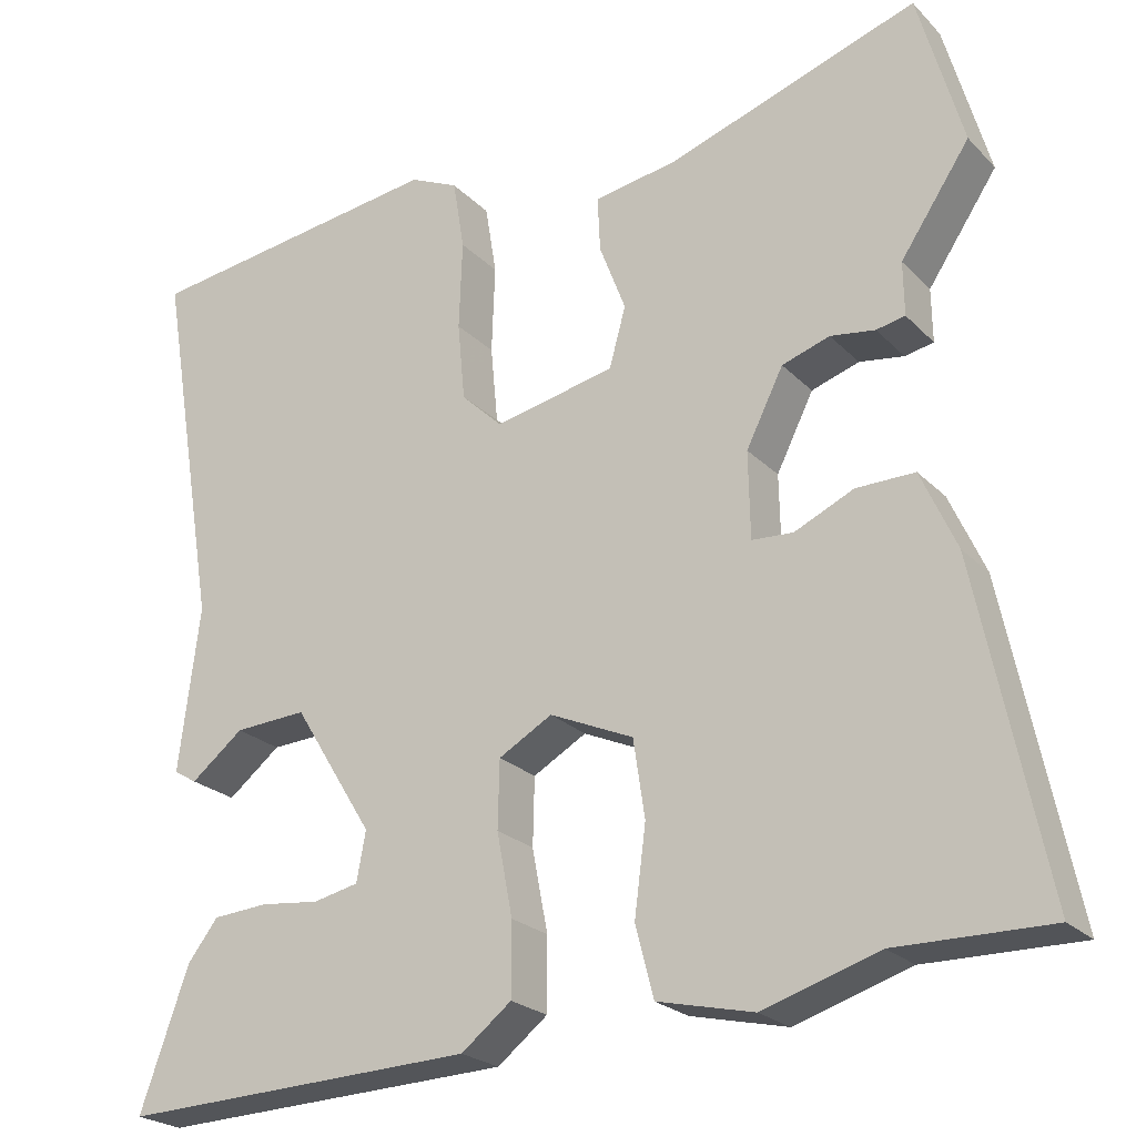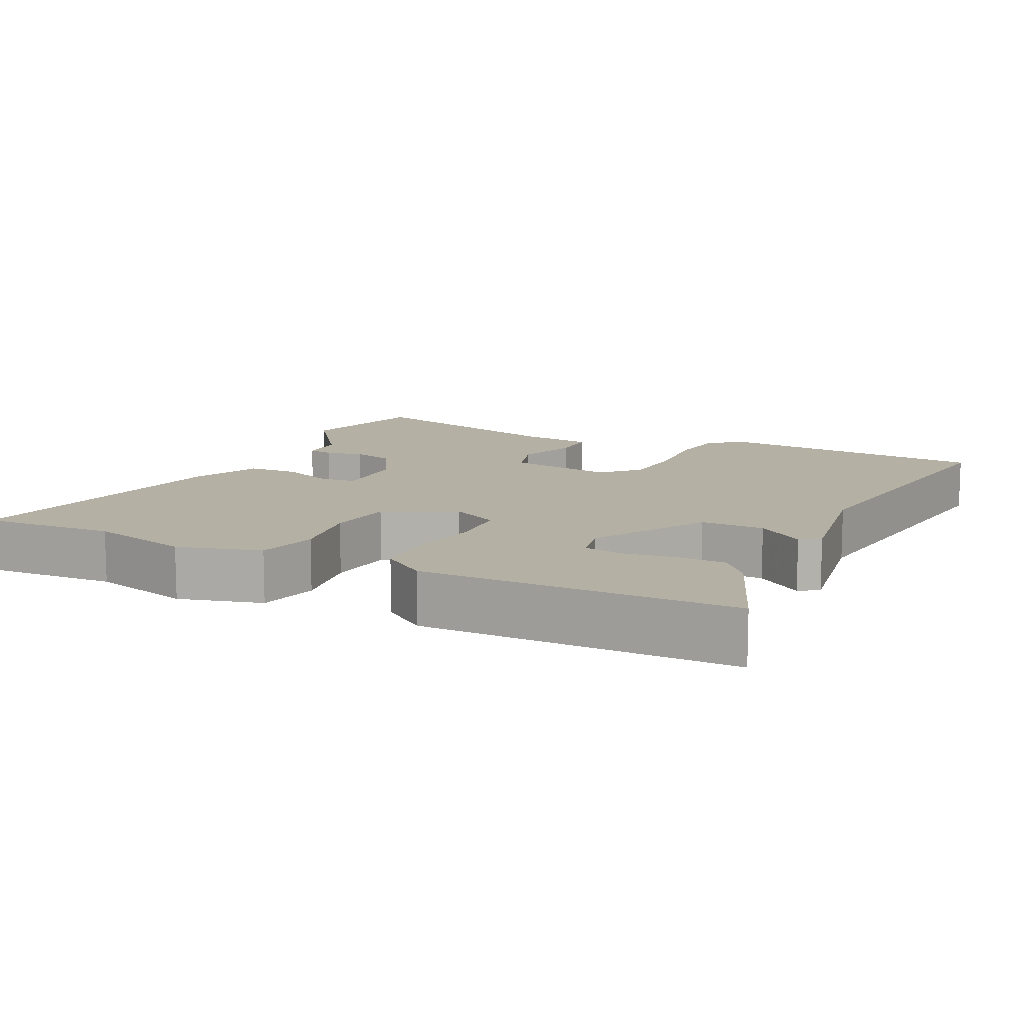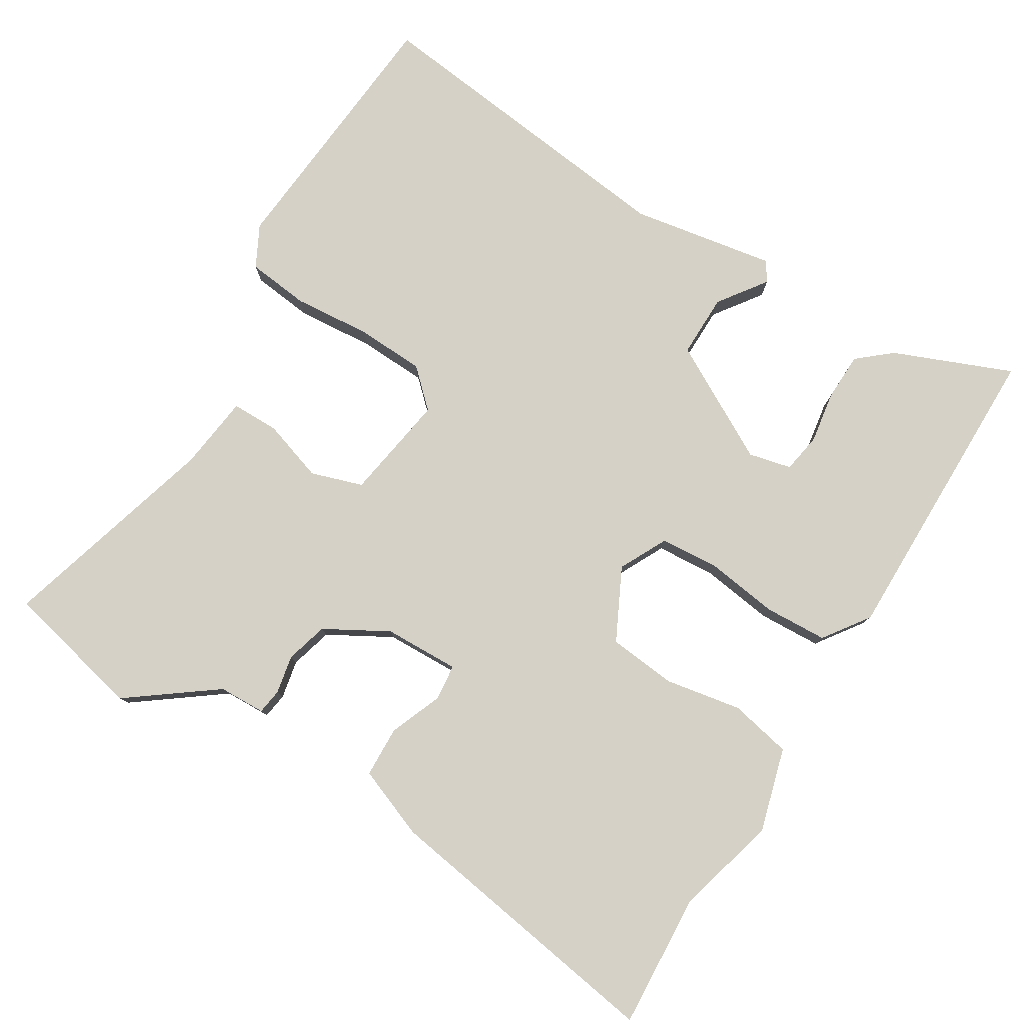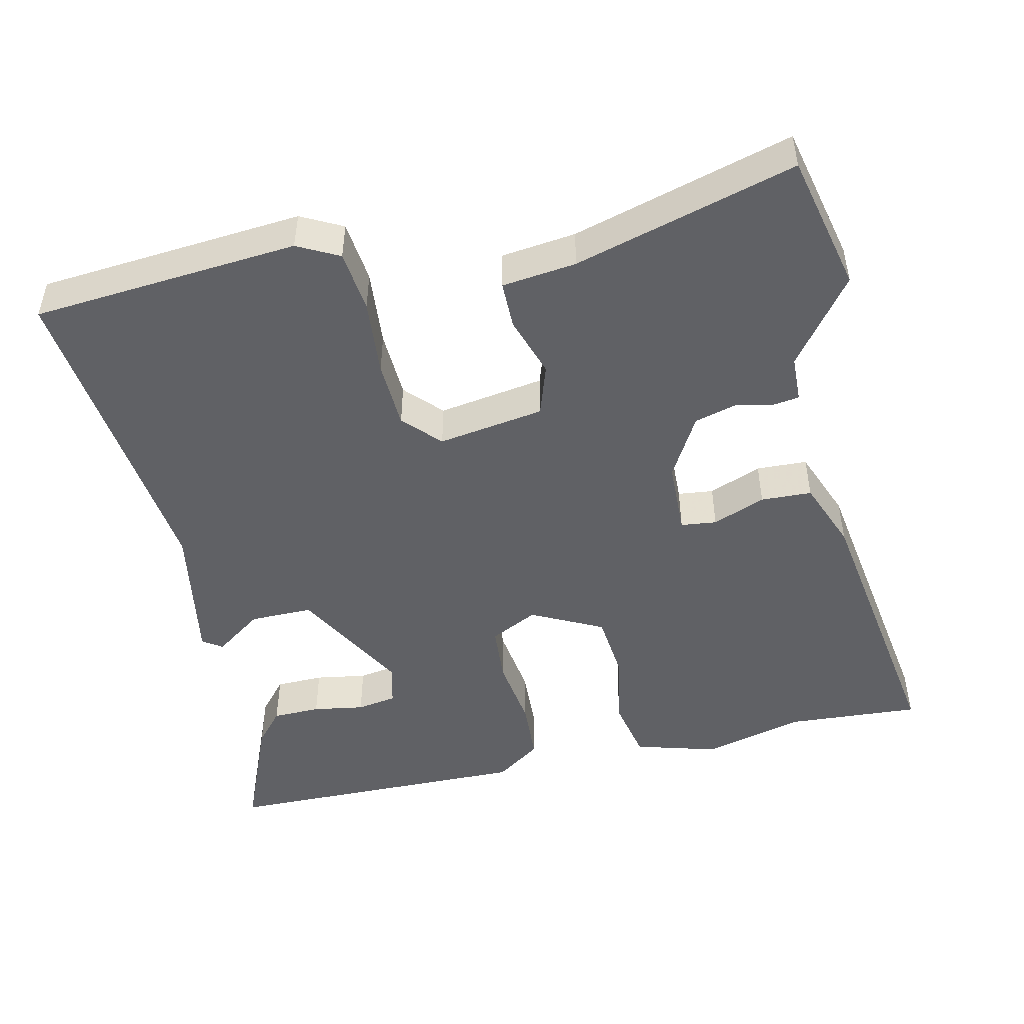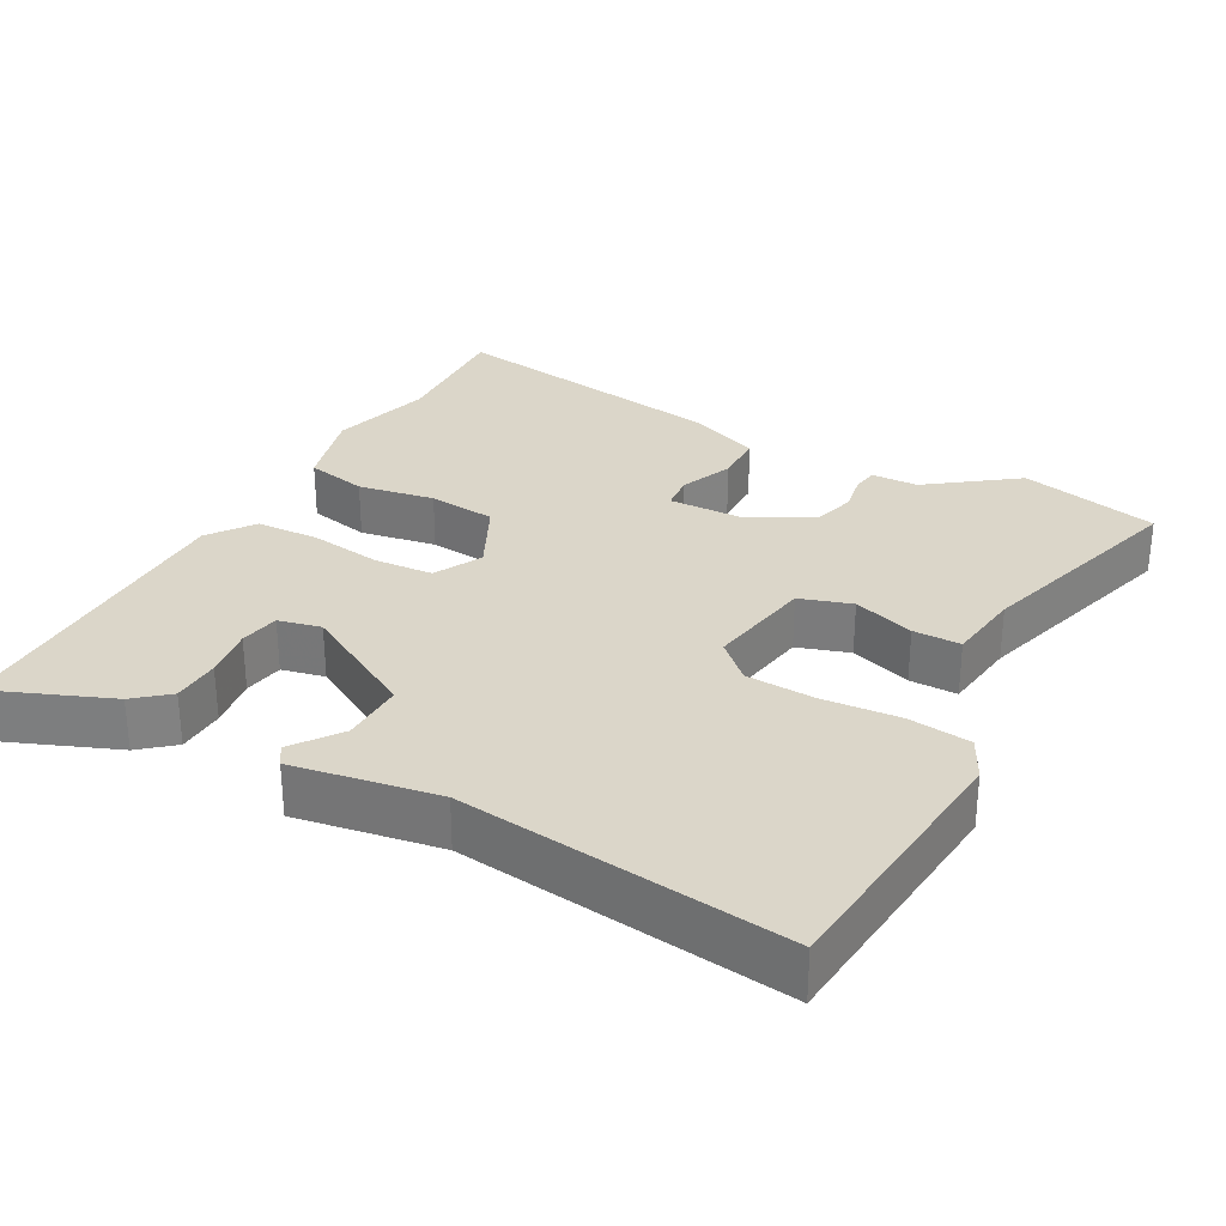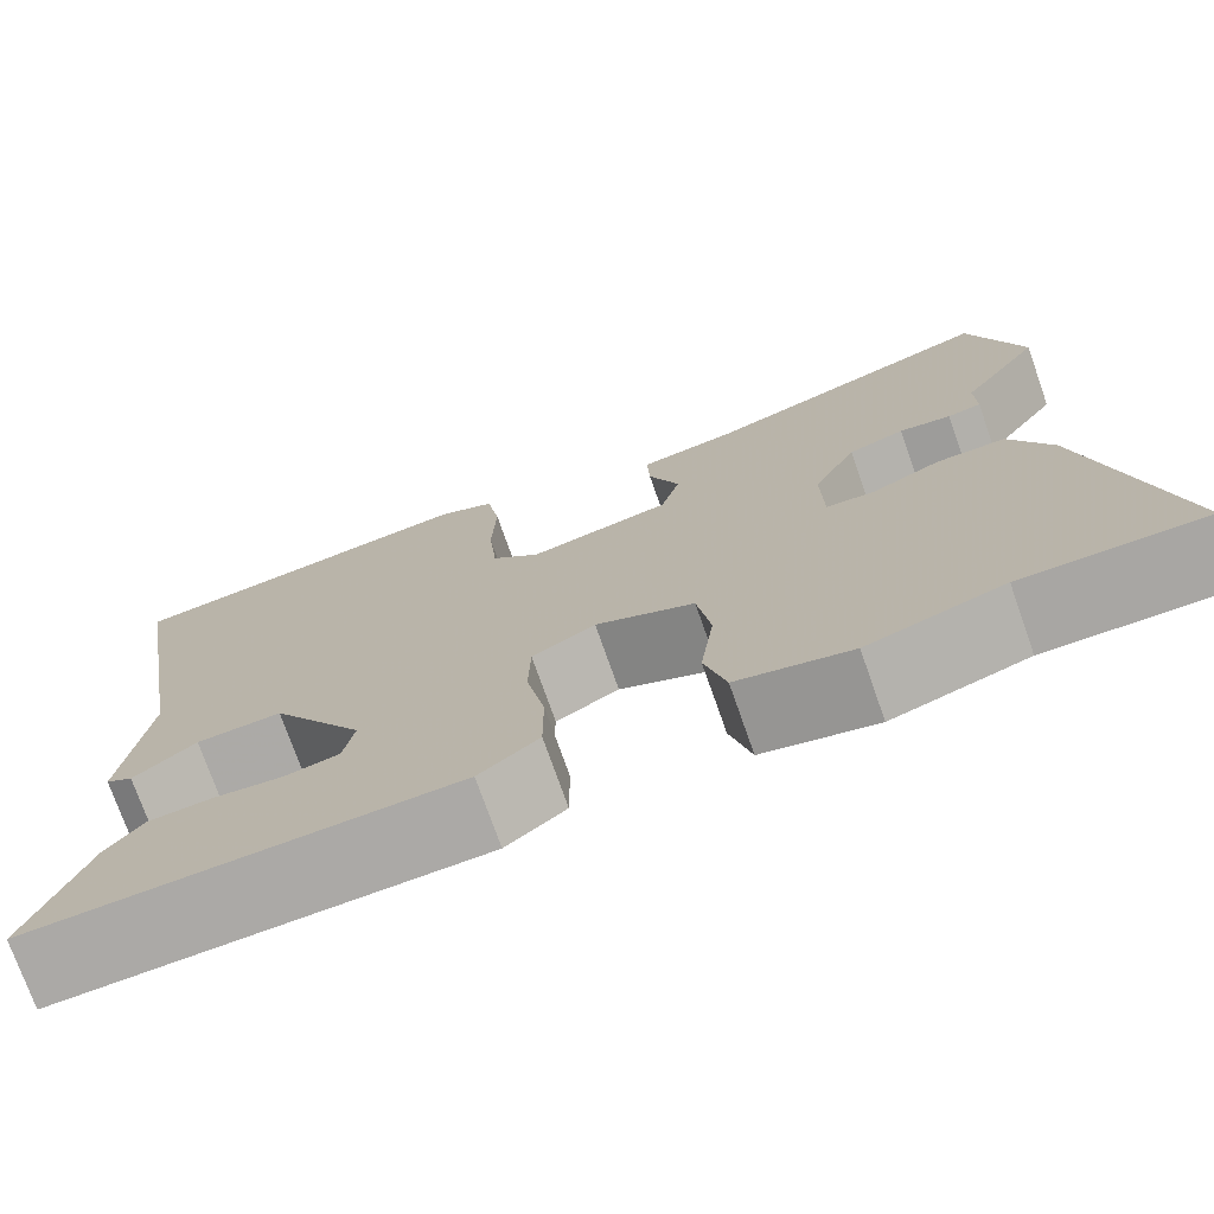
<metadata>
{"format":"obj","ext":"obj","renderer":"f3d","projection":"perspective","resolution":1024,"background":"white","views":[{"elev":-23.3,"azim":31.9,"up":"+Z"},{"elev":11.5,"azim":-156.2,"up":"+Y"},{"elev":79.6,"azim":118.7,"up":"+Y"},{"elev":-48.1,"azim":9.8,"up":"+Y"},{"elev":29.7,"azim":-63.8,"up":"+Y"},{"elev":-74.6,"azim":19.4,"up":"+Z"}]}
</metadata>
<code>
v 0.583 0.07 -0.501
v 0.397 0.07 -0.499
v 0.257 0.07 -0.543
v 0.14 0.07 -0.516
v 0.118 0.07 -0.431
v 0.132 0.07 -0.324
v 0.118 0.07 -0.23
v 0.016 0.07 -0.185
v -0.049 0.07 -0.222
v -0.051 0.07 -0.304
v -0.032 0.07 -0.404
v -0.032 0.07 -0.492
v -0.093 0.07 -0.54
v -0.526 0.07 -0.557
v -0.467 0.07 -0.39
v -0.43 0.07 -0.342
v -0.363 0.07 -0.337
v -0.291 0.07 -0.345
v -0.236 0.07 -0.333
v -0.225 0.07 -0.273
v -0.322 0.07 -0.116
v -0.41 0.07 -0.121
v -0.474 0.07 -0.172
v -0.502 0.07 -0.155
v -0.477 0.07 0.046
v -0.551 0.07 0.495
v -0.182 0.07 0.545
v -0.123 0.07 0.518
v -0.109 0.07 0.432
v -0.113 0.07 0.324
v -0.104 0.07 0.229
v -0.054 0.07 0.181
v 0.093 0.07 0.212
v 0.113 0.07 0.285
v 0.081 0.07 0.369
v 0.078 0.07 0.435
v 0.181 0.07 0.453
v 0.484 0.07 0.556
v 0.538 0.07 0.365
v 0.454 0.07 0.24
v 0.455 0.07 0.175
v 0.42 0.07 0.168
v 0.366 0.07 0.176
v 0.308 0.07 0.157
v 0.263 0.07 0.067
v 0.265 0.07 -0.038
v 0.315 0.07 -0.041
v 0.387 0.07 -0.008
v 0.458 0.07 -0.007
v 0.501 0.07 -0.103
v 0.583 0 -0.501
v 0.397 0 -0.499
v 0.257 0 -0.543
v 0.14 0 -0.516
v 0.118 0 -0.431
v 0.132 0 -0.324
v 0.118 0 -0.23
v 0.016 0 -0.185
v -0.049 0 -0.222
v -0.051 0 -0.304
v -0.032 0 -0.404
v -0.032 0 -0.492
v -0.093 0 -0.54
v -0.526 0 -0.557
v -0.467 0 -0.39
v -0.43 0 -0.342
v -0.363 0 -0.337
v -0.291 0 -0.345
v -0.236 0 -0.333
v -0.225 0 -0.273
v -0.322 0 -0.116
v -0.41 0 -0.121
v -0.474 0 -0.172
v -0.502 0 -0.155
v -0.477 0 0.046
v -0.551 0 0.495
v -0.182 0 0.545
v -0.123 0 0.518
v -0.109 0 0.432
v -0.113 0 0.324
v -0.104 0 0.229
v -0.054 0 0.181
v 0.093 0 0.212
v 0.113 0 0.285
v 0.081 0 0.369
v 0.078 0 0.435
v 0.181 0 0.453
v 0.484 0 0.556
v 0.538 0 0.365
v 0.454 0 0.24
v 0.455 0 0.175
v 0.42 0 0.168
v 0.366 0 0.176
v 0.308 0 0.157
v 0.263 0 0.067
v 0.265 0 -0.038
v 0.315 0 -0.041
v 0.387 0 -0.008
v 0.458 0 -0.007
v 0.501 0 -0.103
f 50 1 2
f 49 50 2
f 48 49 2
f 47 48 2
f 4 5 6
f 3 4 6
f 2 3 6
f 47 2 6
f 46 47 6
f 45 46 6 7
f 40 41 42 43
f 40 43 44
f 39 40 44
f 38 39 44
f 37 38 44
f 37 44 45
f 36 37 45
f 35 36 45
f 34 35 45
f 28 29 30
f 27 28 30
f 26 27 30
f 25 26 30
f 25 30 31
f 24 25 31
f 23 24 31
f 22 23 31
f 21 22 31 32
f 16 17 18
f 15 16 18
f 14 15 18
f 13 14 18
f 12 13 18
f 11 12 18
f 10 11 18 19
f 9 10 19 20
f 45 7 8
f 34 45 8
f 33 34 8
f 21 32 33
f 20 21 33
f 9 20 33
f 8 9 33
f 52 51 100
f 52 100 99
f 52 99 98
f 52 98 97
f 56 55 54
f 56 54 53
f 56 53 52
f 56 52 97
f 56 97 96
f 57 56 96 95
f 93 92 91 90
f 94 93 90
f 94 90 89
f 94 89 88
f 94 88 87
f 95 94 87
f 95 87 86
f 95 86 85
f 95 85 84
f 80 79 78
f 80 78 77
f 80 77 76
f 80 76 75
f 81 80 75
f 81 75 74
f 81 74 73
f 81 73 72
f 82 81 72 71
f 68 67 66
f 68 66 65
f 68 65 64
f 68 64 63
f 68 63 62
f 68 62 61
f 69 68 61 60
f 70 69 60 59
f 58 57 95
f 58 95 84
f 58 84 83
f 83 82 71
f 83 71 70
f 83 70 59
f 83 59 58
f 1 51 52 2
f 2 52 53 3
f 3 53 54 4
f 4 54 55 5
f 5 55 56 6
f 6 56 57 7
f 7 57 58 8
f 8 58 59 9
f 9 59 60 10
f 10 60 61 11
f 11 61 62 12
f 12 62 63 13
f 13 63 64 14
f 14 64 65 15
f 15 65 66 16
f 16 66 67 17
f 17 67 68 18
f 18 68 69 19
f 19 69 70 20
f 20 70 71 21
f 21 71 72 22
f 22 72 73 23
f 23 73 74 24
f 24 74 75 25
f 25 75 76 26
f 26 76 77 27
f 27 77 78 28
f 28 78 79 29
f 29 79 80 30
f 30 80 81 31
f 31 81 82 32
f 32 82 83 33
f 33 83 84 34
f 34 84 85 35
f 35 85 86 36
f 36 86 87 37
f 37 87 88 38
f 38 88 89 39
f 39 89 90 40
f 40 90 91 41
f 41 91 92 42
f 42 92 93 43
f 43 93 94 44
f 44 94 95 45
f 45 95 96 46
f 46 96 97 47
f 47 97 98 48
f 48 98 99 49
f 49 99 100 50
f 50 100 51 1

</code>
